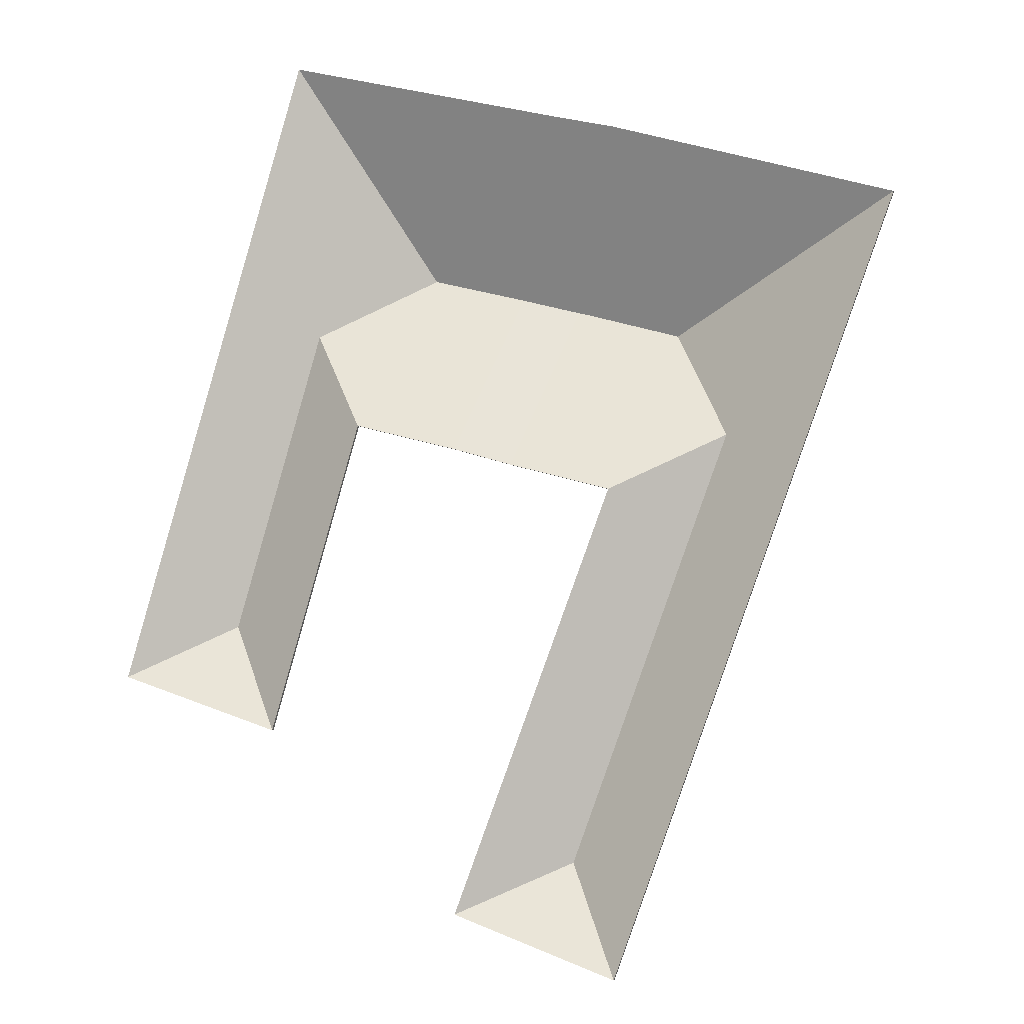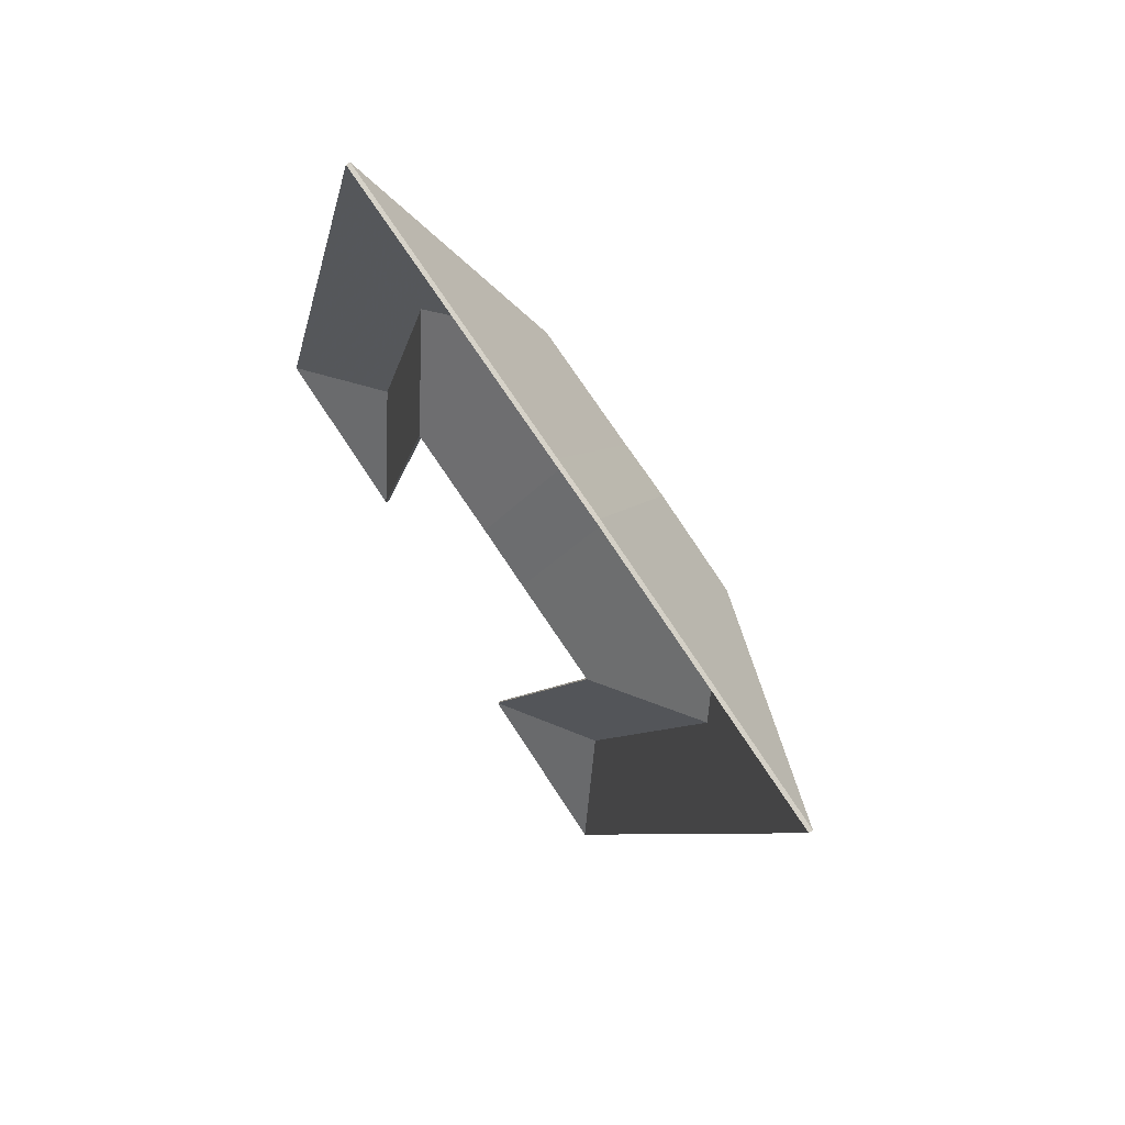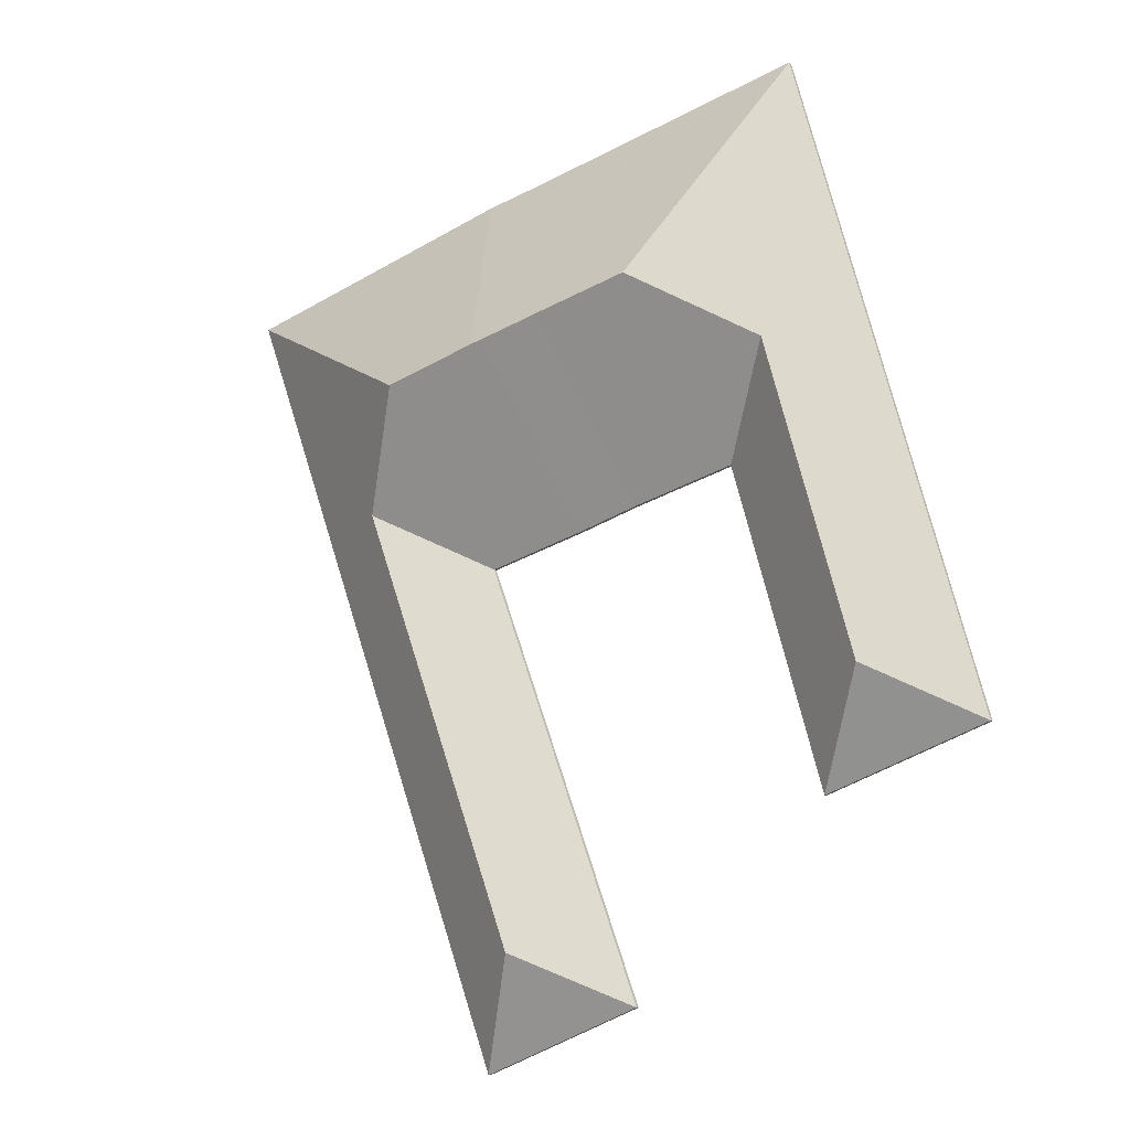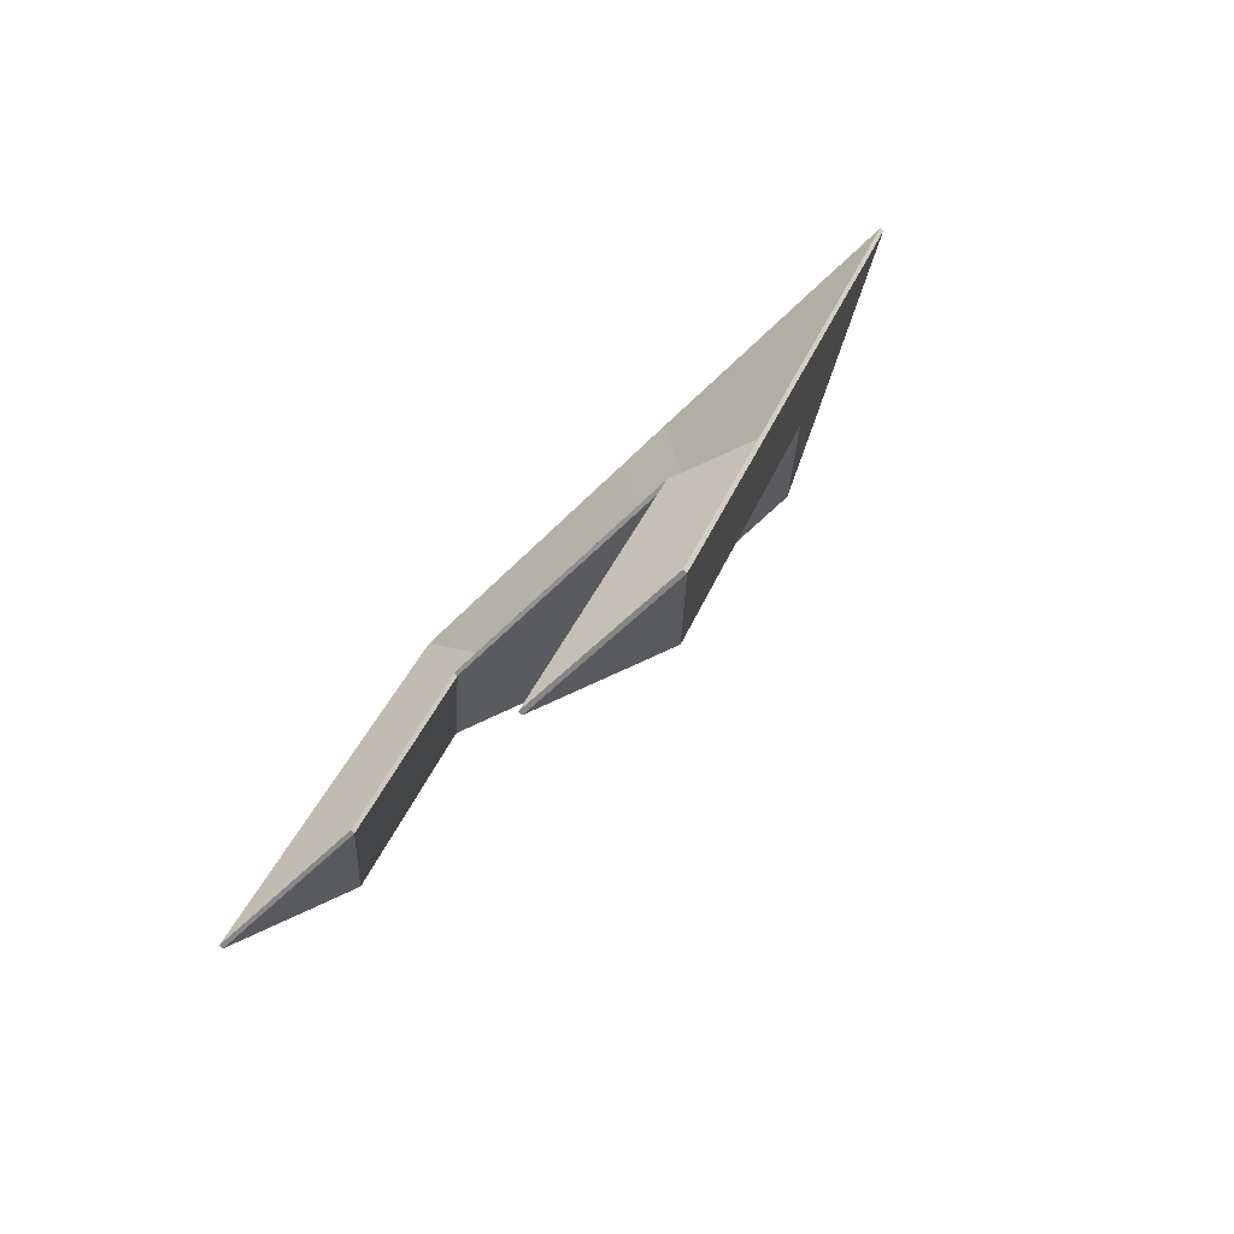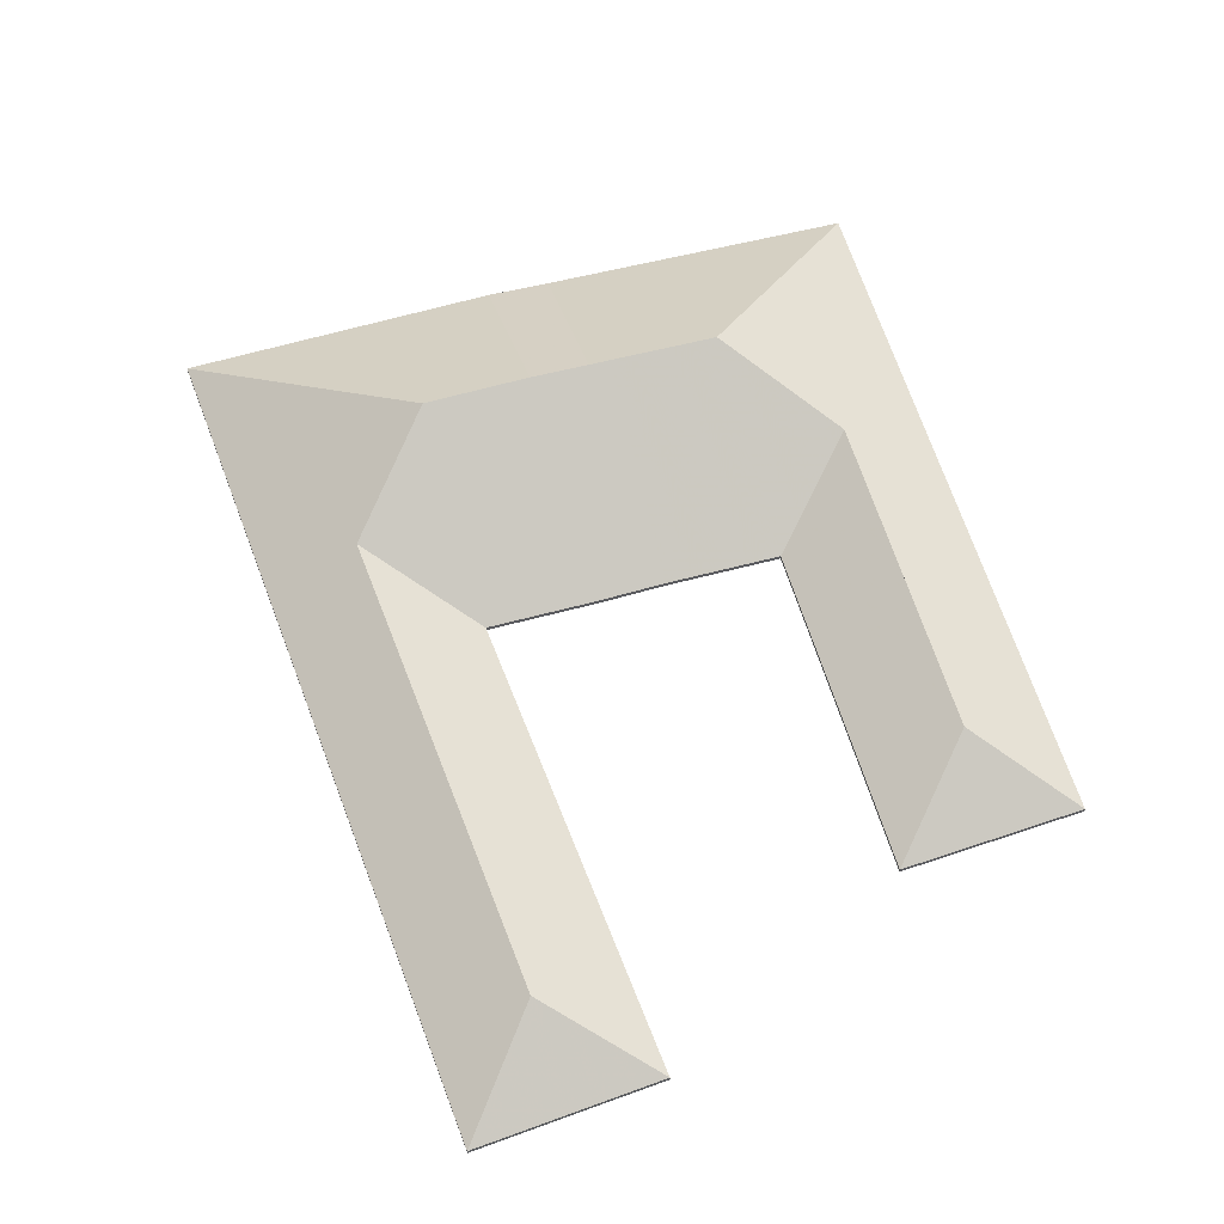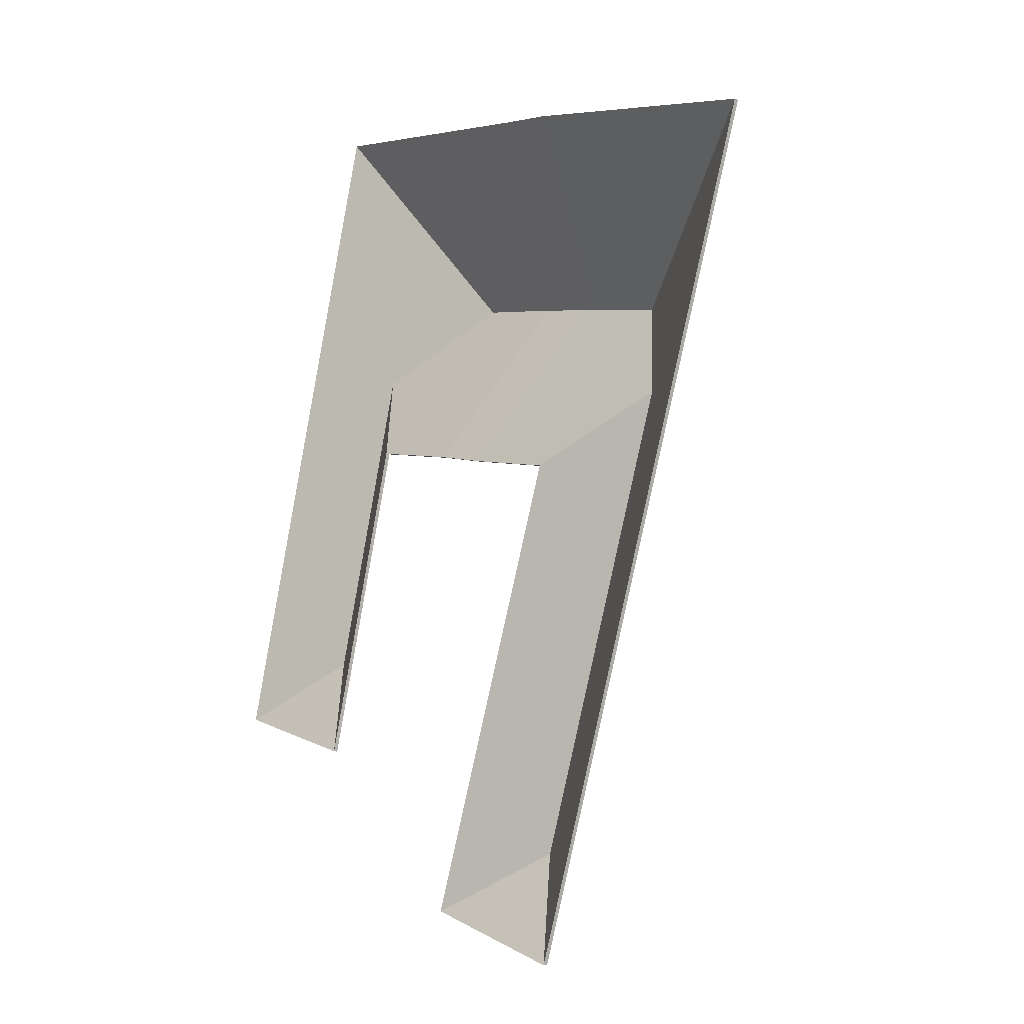
<metadata>
{"format":"obj","ext":"obj","renderer":"f3d","projection":"perspective","resolution":1024,"background":"white","views":[{"elev":-6.0,"azim":13.8,"up":"+Z"},{"elev":67.2,"azim":54.0,"up":"+Z"},{"elev":-11.0,"azim":-148.2,"up":"+Z"},{"elev":-79.6,"azim":44.3,"up":"+Z"},{"elev":-31.4,"azim":-179.1,"up":"+Z"},{"elev":-14.9,"azim":51.7,"up":"+Z"}]}
</metadata>
<code>
v 4.18 0.02247 4.913
v 4.305 -0.03249 4.975
v 4.305 -0.03464 4.975
v 4.18 0.02032 4.913
v 4.13 0.02282 4.927
v 4.18 0.02247 4.913
v 4.18 0.02032 4.913
v 4.13 0.02067 4.927
v 4.305 -0.03249 4.975
v 4.154 -0.03249 5.02
v 4.154 -0.03464 5.02
v 4.305 -0.03464 4.975
v 4.154 -0.03249 5.02
v 4.13 0.02282 4.927
v 4.13 0.02067 4.927
v 4.154 -0.03464 5.02
v 4.18 0.02247 4.913
v 4.13 0.02282 4.927
v 4.154 -0.03249 5.02
v 4.305 -0.03249 4.975
v 4.154 -0.03464 5.02
v 4.13 0.02067 4.927
v 4.18 0.02032 4.913
v 4.305 -0.03464 4.975
v 4.126 -0.005966 4.623
v 4.153 -0.03249 4.564
v 4.153 -0.03464 4.564
v 4.126 -0.008117 4.623
v 4.211 -0.00628 4.853
v 4.126 -0.005966 4.623
v 4.126 -0.008117 4.623
v 4.211 -0.008431 4.853
v 4.18 0.02247 4.913
v 4.211 -0.00628 4.853
v 4.211 -0.008431 4.853
v 4.18 0.02032 4.913
v 4.153 -0.03249 4.564
v 4.305 -0.03249 4.975
v 4.305 -0.03464 4.975
v 4.153 -0.03464 4.564
v 4.305 -0.03249 4.975
v 4.18 0.02247 4.913
v 4.18 0.02032 4.913
v 4.305 -0.03464 4.975
v 4.153 -0.03249 4.564
v 4.126 -0.005966 4.623
v 4.211 -0.00628 4.853
v 4.305 -0.03249 4.975
v 4.18 0.02247 4.913
v 4.305 -0.03464 4.975
v 4.18 0.02032 4.913
v 4.211 -0.008431 4.853
v 4.153 -0.03464 4.564
v 4.126 -0.008117 4.623
v 4.13 0.02282 4.927
v 4.154 -0.03249 5.02
v 4.154 -0.03464 5.02
v 4.13 0.02067 4.927
v 4.124 0.02276 4.929
v 4.13 0.02282 4.927
v 4.13 0.02067 4.927
v 4.124 0.02061 4.929
v 4.154 -0.03249 5.02
v 4.124 -0.03249 5.027
v 4.124 -0.03464 5.027
v 4.154 -0.03464 5.02
v 4.102 0.02238 4.935
v 4.124 0.02276 4.929
v 4.124 0.02061 4.929
v 4.102 0.02023 4.935
v 4.124 -0.03249 5.027
v 4.102 0.02238 4.935
v 4.102 0.02023 4.935
v 4.124 -0.03464 5.027
v 4.124 0.02276 4.929
v 4.102 0.02238 4.935
v 4.124 -0.03249 5.027
v 4.154 -0.03249 5.02
v 4.13 0.02282 4.927
v 4.124 -0.03464 5.027
v 4.102 0.02023 4.935
v 4.124 0.02061 4.929
v 4.13 0.02067 4.927
v 4.154 -0.03464 5.02
v 4.124 0.02276 4.929
v 4.097 -0.03249 4.837
v 4.097 -0.03464 4.837
v 4.124 0.02061 4.929
v 4.13 0.02282 4.927
v 4.124 0.02276 4.929
v 4.124 0.02061 4.929
v 4.13 0.02067 4.927
v 4.097 -0.03249 4.837
v 4.151 -0.03249 4.822
v 4.151 -0.03464 4.822
v 4.097 -0.03464 4.837
v 4.18 0.02247 4.913
v 4.13 0.02282 4.927
v 4.13 0.02067 4.927
v 4.18 0.02032 4.913
v 4.211 -0.00628 4.853
v 4.18 0.02247 4.913
v 4.18 0.02032 4.913
v 4.211 -0.008431 4.853
v 4.151 -0.03249 4.822
v 4.211 -0.00628 4.853
v 4.211 -0.008431 4.853
v 4.151 -0.03464 4.822
v 4.18 0.02247 4.913
v 4.211 -0.00628 4.853
v 4.151 -0.03249 4.822
v 4.097 -0.03249 4.837
v 4.124 0.02276 4.929
v 4.13 0.02282 4.927
v 4.151 -0.03464 4.822
v 4.211 -0.008431 4.853
v 4.18 0.02032 4.913
v 4.13 0.02067 4.927
v 4.124 0.02061 4.929
v 4.097 -0.03464 4.837
v 4.092 0.02224 4.938
v 4.066 -0.03249 4.846
v 4.066 -0.03464 4.846
v 4.092 0.02009 4.938
v 4.102 0.02238 4.935
v 4.092 0.02224 4.938
v 4.092 0.02009 4.938
v 4.102 0.02023 4.935
v 4.124 0.02276 4.929
v 4.102 0.02238 4.935
v 4.102 0.02023 4.935
v 4.124 0.02061 4.929
v 4.066 -0.03249 4.846
v 4.097 -0.03249 4.837
v 4.097 -0.03464 4.837
v 4.066 -0.03464 4.846
v 4.097 -0.03249 4.837
v 4.124 0.02276 4.929
v 4.124 0.02061 4.929
v 4.097 -0.03464 4.837
v 4.066 -0.03249 4.846
v 4.092 0.02224 4.938
v 4.097 -0.03249 4.837
v 4.102 0.02238 4.935
v 4.124 0.02276 4.929
v 4.097 -0.03464 4.837
v 4.124 0.02061 4.929
v 4.102 0.02023 4.935
v 4.092 0.02009 4.938
v 4.066 -0.03464 4.846
v 4.126 -0.005966 4.623
v 4.067 -0.03249 4.597
v 4.067 -0.03464 4.597
v 4.126 -0.008117 4.623
v 4.067 -0.03249 4.597
v 4.153 -0.03249 4.564
v 4.153 -0.03464 4.564
v 4.067 -0.03464 4.597
v 4.153 -0.03249 4.564
v 4.126 -0.005966 4.623
v 4.126 -0.008117 4.623
v 4.153 -0.03464 4.564
v 4.067 -0.03249 4.597
v 4.126 -0.005966 4.623
v 4.153 -0.03249 4.564
v 4.153 -0.03464 4.564
v 4.126 -0.008117 4.623
v 4.067 -0.03464 4.597
v 4.211 -0.00628 4.853
v 4.151 -0.03249 4.822
v 4.151 -0.03464 4.822
v 4.211 -0.008431 4.853
v 4.126 -0.005966 4.623
v 4.211 -0.00628 4.853
v 4.211 -0.008431 4.853
v 4.126 -0.008117 4.623
v 4.151 -0.03249 4.822
v 4.067 -0.03249 4.597
v 4.067 -0.03464 4.597
v 4.151 -0.03464 4.822
v 4.067 -0.03249 4.597
v 4.126 -0.005966 4.623
v 4.126 -0.008117 4.623
v 4.067 -0.03464 4.597
v 4.211 -0.00628 4.853
v 4.126 -0.005966 4.623
v 4.067 -0.03249 4.597
v 4.151 -0.03249 4.822
v 4.067 -0.03464 4.597
v 4.126 -0.008117 4.623
v 4.211 -0.008431 4.853
v 4.151 -0.03464 4.822
v 3.98 -0.006333 4.916
v 4.011 -0.03249 4.861
v 4.011 -0.03464 4.861
v 3.98 -0.008483 4.916
v 4.041 0.02202 4.951
v 3.98 -0.006333 4.916
v 3.98 -0.008483 4.916
v 4.041 0.01987 4.951
v 4.011 -0.03249 4.861
v 4.066 -0.03249 4.846
v 4.066 -0.03464 4.846
v 4.011 -0.03464 4.861
v 4.092 0.02224 4.938
v 4.041 0.02202 4.951
v 4.041 0.01987 4.951
v 4.092 0.02009 4.938
v 4.066 -0.03249 4.846
v 4.092 0.02224 4.938
v 4.092 0.02009 4.938
v 4.066 -0.03464 4.846
v 4.041 0.02202 4.951
v 4.092 0.02224 4.938
v 4.066 -0.03249 4.846
v 4.011 -0.03249 4.861
v 3.98 -0.006333 4.916
v 4.066 -0.03464 4.846
v 4.092 0.02009 4.938
v 4.041 0.01987 4.951
v 3.98 -0.008483 4.916
v 4.011 -0.03464 4.861
v 4.102 0.02238 4.935
v 4.124 -0.03249 5.027
v 4.124 -0.03464 5.027
v 4.102 0.02023 4.935
v 4.092 0.02224 4.938
v 4.102 0.02238 4.935
v 4.102 0.02023 4.935
v 4.092 0.02009 4.938
v 4.041 0.02202 4.951
v 4.092 0.02224 4.938
v 4.092 0.02009 4.938
v 4.041 0.01987 4.951
v 4.124 -0.03249 5.027
v 3.975 -0.03249 5.065
v 3.975 -0.03464 5.065
v 4.124 -0.03464 5.027
v 3.975 -0.03249 5.065
v 4.041 0.02202 4.951
v 4.041 0.01987 4.951
v 3.975 -0.03464 5.065
v 4.124 -0.03249 5.027
v 4.102 0.02238 4.935
v 4.092 0.02224 4.938
v 4.041 0.02202 4.951
v 3.975 -0.03249 5.065
v 3.975 -0.03464 5.065
v 4.041 0.01987 4.951
v 4.124 -0.03464 5.027
v 4.092 0.02009 4.938
v 4.102 0.02023 4.935
v 3.933 -0.00645 4.753
v 3.963 -0.03249 4.694
v 3.963 -0.03464 4.694
v 3.933 -0.008601 4.753
v 3.963 -0.03249 4.694
v 4.011 -0.03249 4.861
v 4.011 -0.03464 4.861
v 3.963 -0.03464 4.694
v 3.98 -0.006333 4.916
v 3.933 -0.00645 4.753
v 3.933 -0.008601 4.753
v 3.98 -0.008483 4.916
v 4.011 -0.03249 4.861
v 3.98 -0.006333 4.916
v 3.98 -0.008483 4.916
v 4.011 -0.03464 4.861
v 3.933 -0.00645 4.753
v 3.98 -0.006333 4.916
v 4.011 -0.03249 4.861
v 3.963 -0.03249 4.694
v 4.011 -0.03464 4.861
v 3.98 -0.008483 4.916
v 3.933 -0.008601 4.753
v 3.963 -0.03464 4.694
v 3.933 -0.00645 4.753
v 3.878 -0.03249 4.724
v 3.878 -0.03464 4.724
v 3.933 -0.008601 4.753
v 3.878 -0.03249 4.724
v 3.963 -0.03249 4.694
v 3.963 -0.03464 4.694
v 3.878 -0.03464 4.724
v 3.963 -0.03249 4.694
v 3.933 -0.00645 4.753
v 3.933 -0.008601 4.753
v 3.963 -0.03464 4.694
v 3.878 -0.03249 4.724
v 3.933 -0.00645 4.753
v 3.963 -0.03249 4.694
v 3.963 -0.03464 4.694
v 3.933 -0.008601 4.753
v 3.878 -0.03464 4.724
v 4.041 0.02202 4.951
v 3.975 -0.03249 5.065
v 3.975 -0.03464 5.065
v 4.041 0.01987 4.951
v 3.98 -0.006333 4.916
v 4.041 0.02202 4.951
v 4.041 0.01987 4.951
v 3.98 -0.008483 4.916
v 3.933 -0.00645 4.753
v 3.98 -0.006333 4.916
v 3.98 -0.008483 4.916
v 3.933 -0.008601 4.753
v 3.975 -0.03249 5.065
v 3.878 -0.03249 4.724
v 3.878 -0.03464 4.724
v 3.975 -0.03464 5.065
v 3.878 -0.03249 4.724
v 3.933 -0.00645 4.753
v 3.933 -0.008601 4.753
v 3.878 -0.03464 4.724
v 3.975 -0.03249 5.065
v 4.041 0.02202 4.951
v 3.98 -0.006333 4.916
v 3.933 -0.00645 4.753
v 3.878 -0.03249 4.724
v 3.878 -0.03464 4.724
v 3.933 -0.008601 4.753
v 3.975 -0.03464 5.065
v 3.98 -0.008483 4.916
v 4.041 0.01987 4.951
f 1 2 3
f 1 3 4
f 5 6 7
f 5 7 8
f 9 10 11
f 9 11 12
f 13 14 15
f 13 15 16
f 17 18 19
f 17 19 20
f 21 22 23
f 21 23 24
f 25 26 27
f 25 27 28
f 29 30 31
f 29 31 32
f 33 34 35
f 33 35 36
f 37 38 39
f 37 39 40
f 41 42 43
f 41 43 44
f 45 46 47
f 45 47 48
f 48 47 49
f 50 51 52
f 50 52 53
f 53 52 54
f 55 56 57
f 55 57 58
f 59 60 61
f 59 61 62
f 63 64 65
f 63 65 66
f 67 68 69
f 67 69 70
f 71 72 73
f 71 73 74
f 75 76 77
f 75 77 78
f 75 78 79
f 80 81 82
f 80 82 83
f 80 83 84
f 85 86 87
f 85 87 88
f 89 90 91
f 89 91 92
f 93 94 95
f 93 95 96
f 97 98 99
f 97 99 100
f 101 102 103
f 101 103 104
f 105 106 107
f 105 107 108
f 109 110 111
f 109 111 112
f 109 112 113
f 109 113 114
f 115 116 117
f 115 117 118
f 115 118 119
f 115 119 120
f 121 122 123
f 121 123 124
f 125 126 127
f 125 127 128
f 129 130 131
f 129 131 132
f 133 134 135
f 133 135 136
f 137 138 139
f 137 139 140
f 141 142 143
f 143 142 144
f 143 144 145
f 146 147 148
f 146 148 149
f 146 149 150
f 151 152 153
f 151 153 154
f 155 156 157
f 155 157 158
f 159 160 161
f 159 161 162
f 163 164 165
f 166 167 168
f 169 170 171
f 169 171 172
f 173 174 175
f 173 175 176
f 177 178 179
f 177 179 180
f 181 182 183
f 181 183 184
f 185 186 187
f 185 187 188
f 189 190 191
f 189 191 192
f 193 194 195
f 193 195 196
f 197 198 199
f 197 199 200
f 201 202 203
f 201 203 204
f 205 206 207
f 205 207 208
f 209 210 211
f 209 211 212
f 213 214 215
f 213 215 216
f 213 216 217
f 218 219 220
f 218 220 221
f 218 221 222
f 223 224 225
f 223 225 226
f 227 228 229
f 227 229 230
f 231 232 233
f 231 233 234
f 235 236 237
f 235 237 238
f 239 240 241
f 239 241 242
f 243 244 245
f 243 245 246
f 243 246 247
f 248 249 250
f 250 249 251
f 250 251 252
f 253 254 255
f 253 255 256
f 257 258 259
f 257 259 260
f 261 262 263
f 261 263 264
f 265 266 267
f 265 267 268
f 269 270 271
f 269 271 272
f 273 274 275
f 273 275 276
f 277 278 279
f 277 279 280
f 281 282 283
f 281 283 284
f 285 286 287
f 285 287 288
f 289 290 291
f 292 293 294
f 295 296 297
f 295 297 298
f 299 300 301
f 299 301 302
f 303 304 305
f 303 305 306
f 307 308 309
f 307 309 310
f 311 312 313
f 311 313 314
f 315 316 317
f 315 317 318
f 315 318 319
f 320 321 322
f 322 321 323
f 322 323 324

</code>
